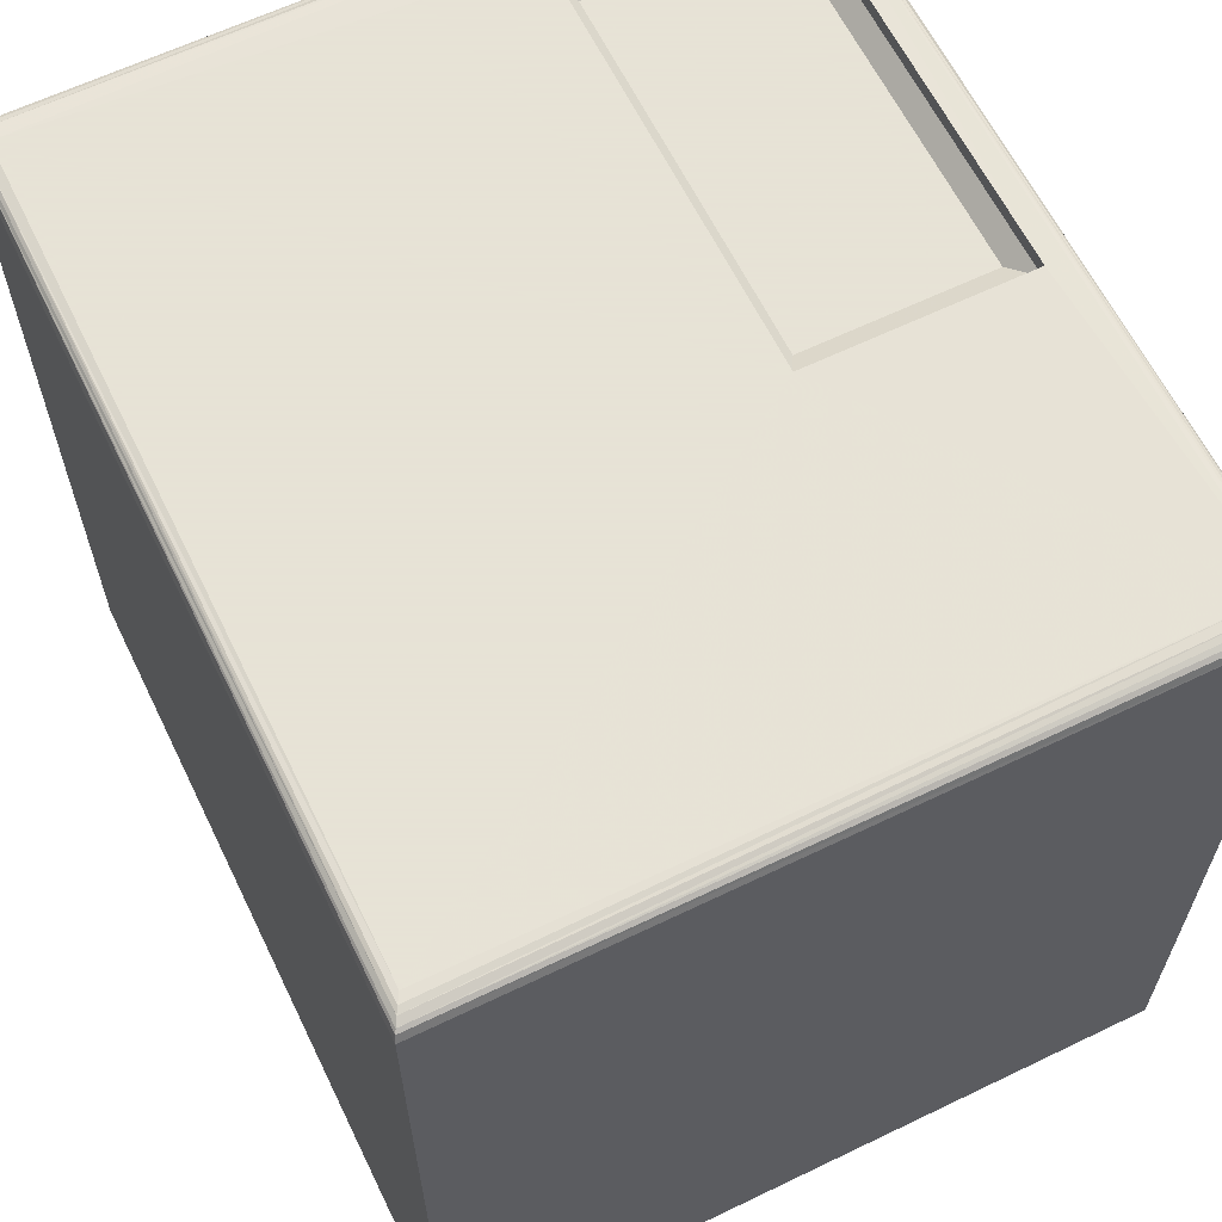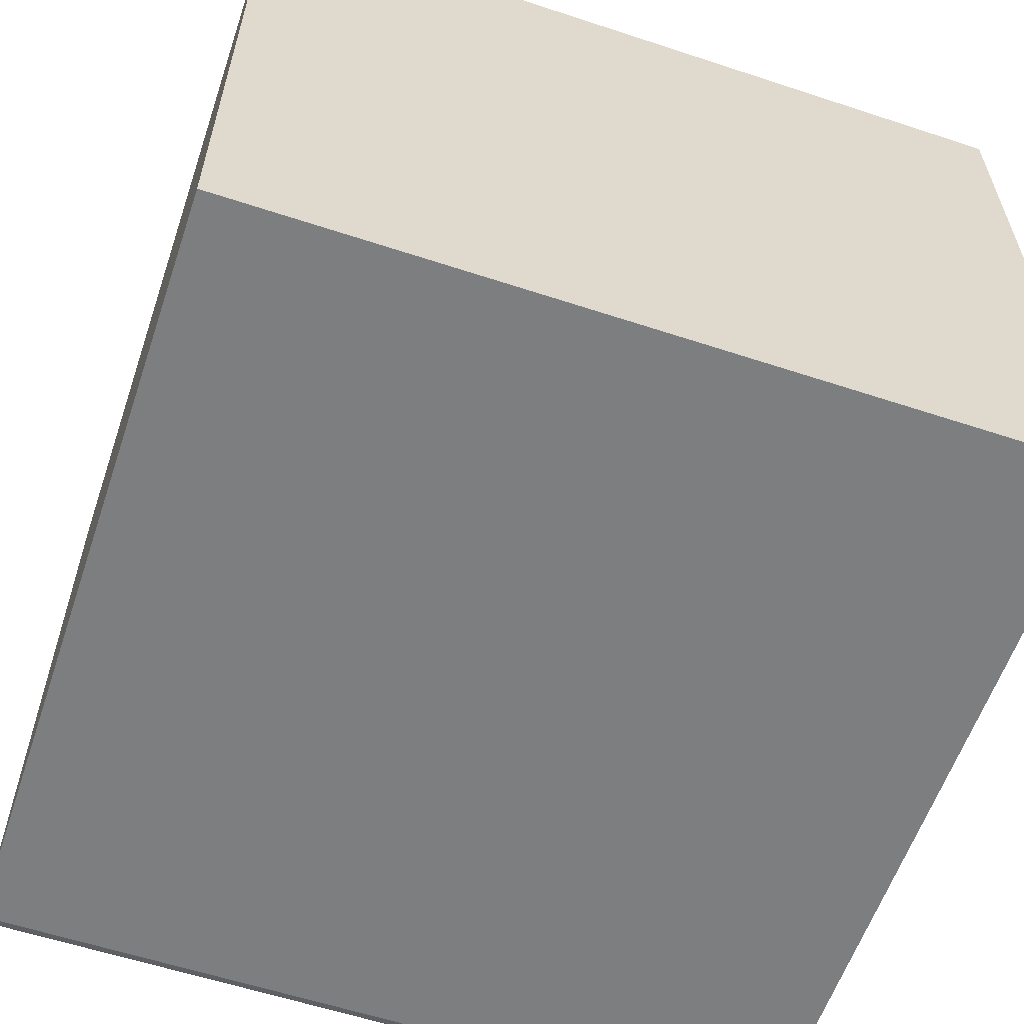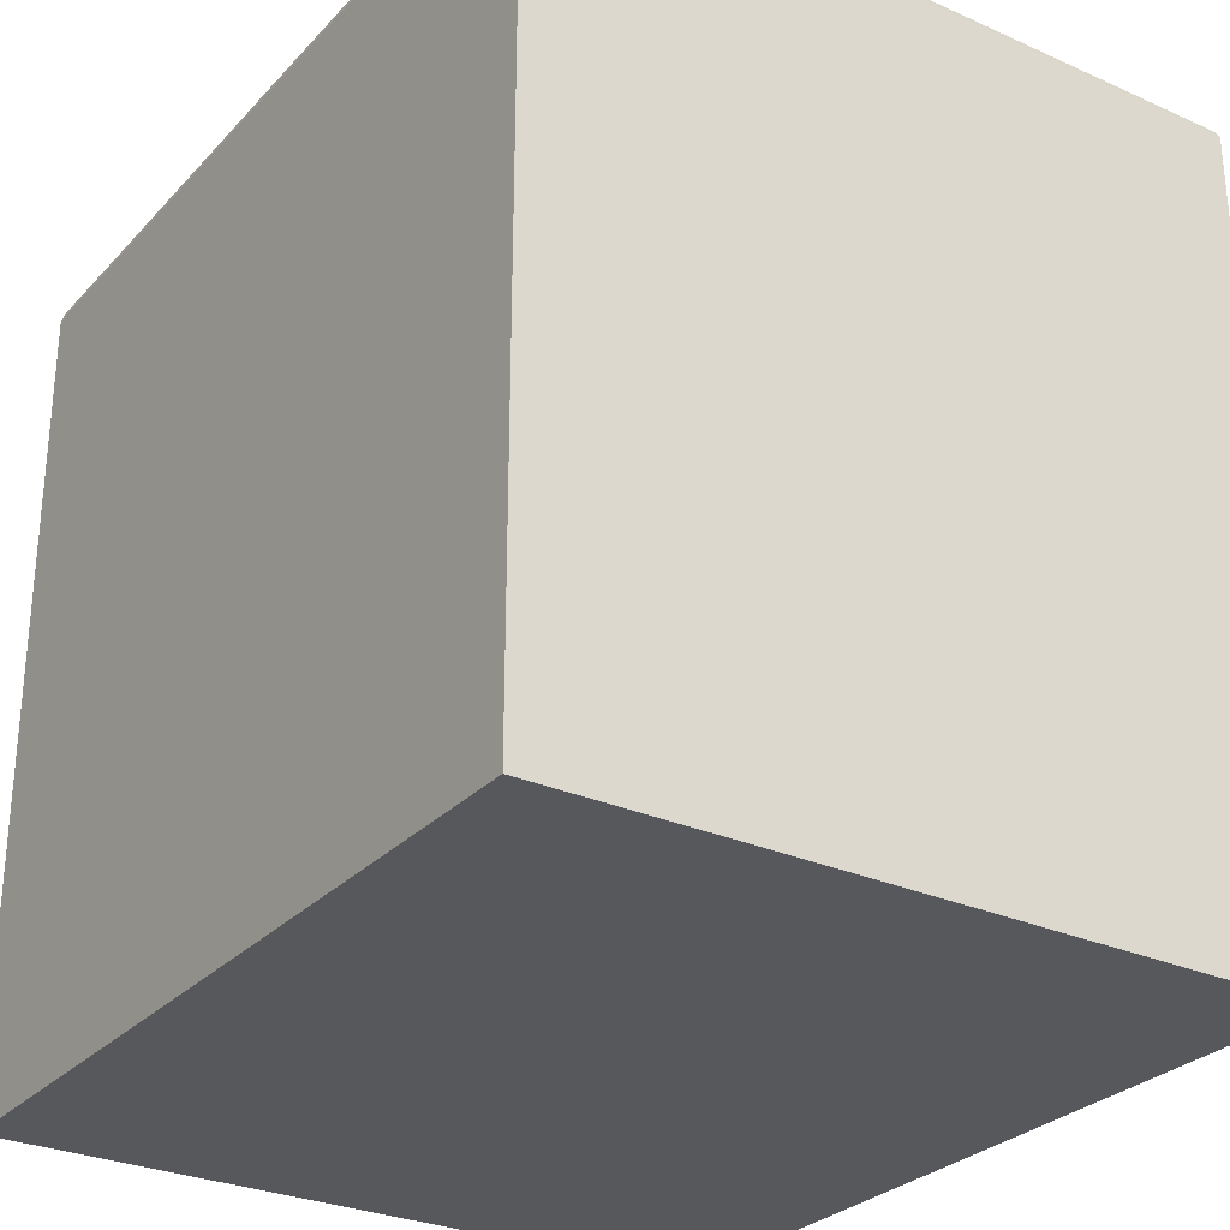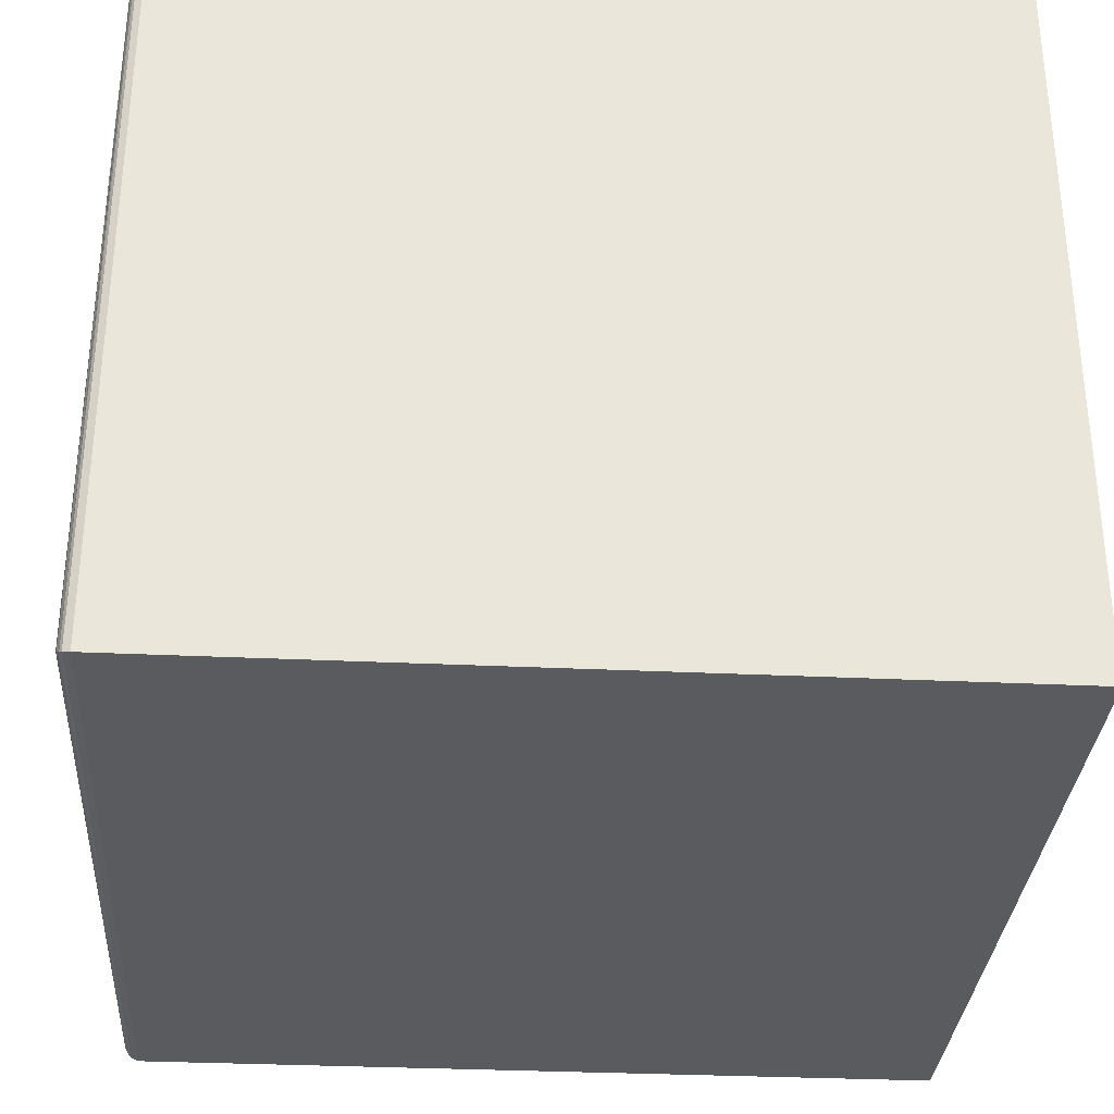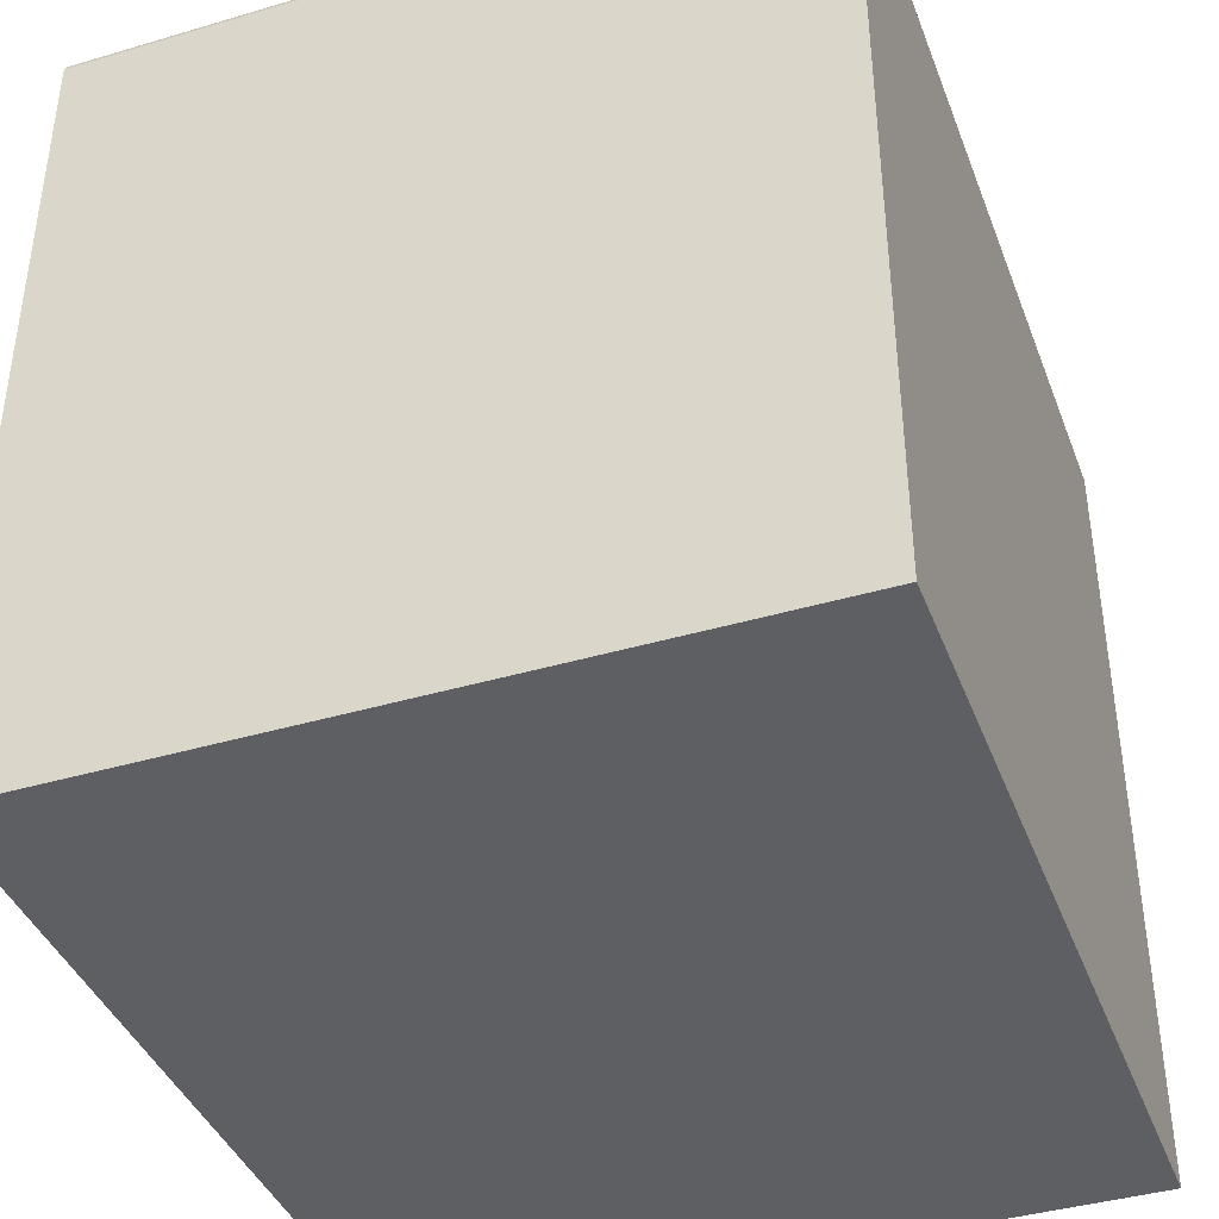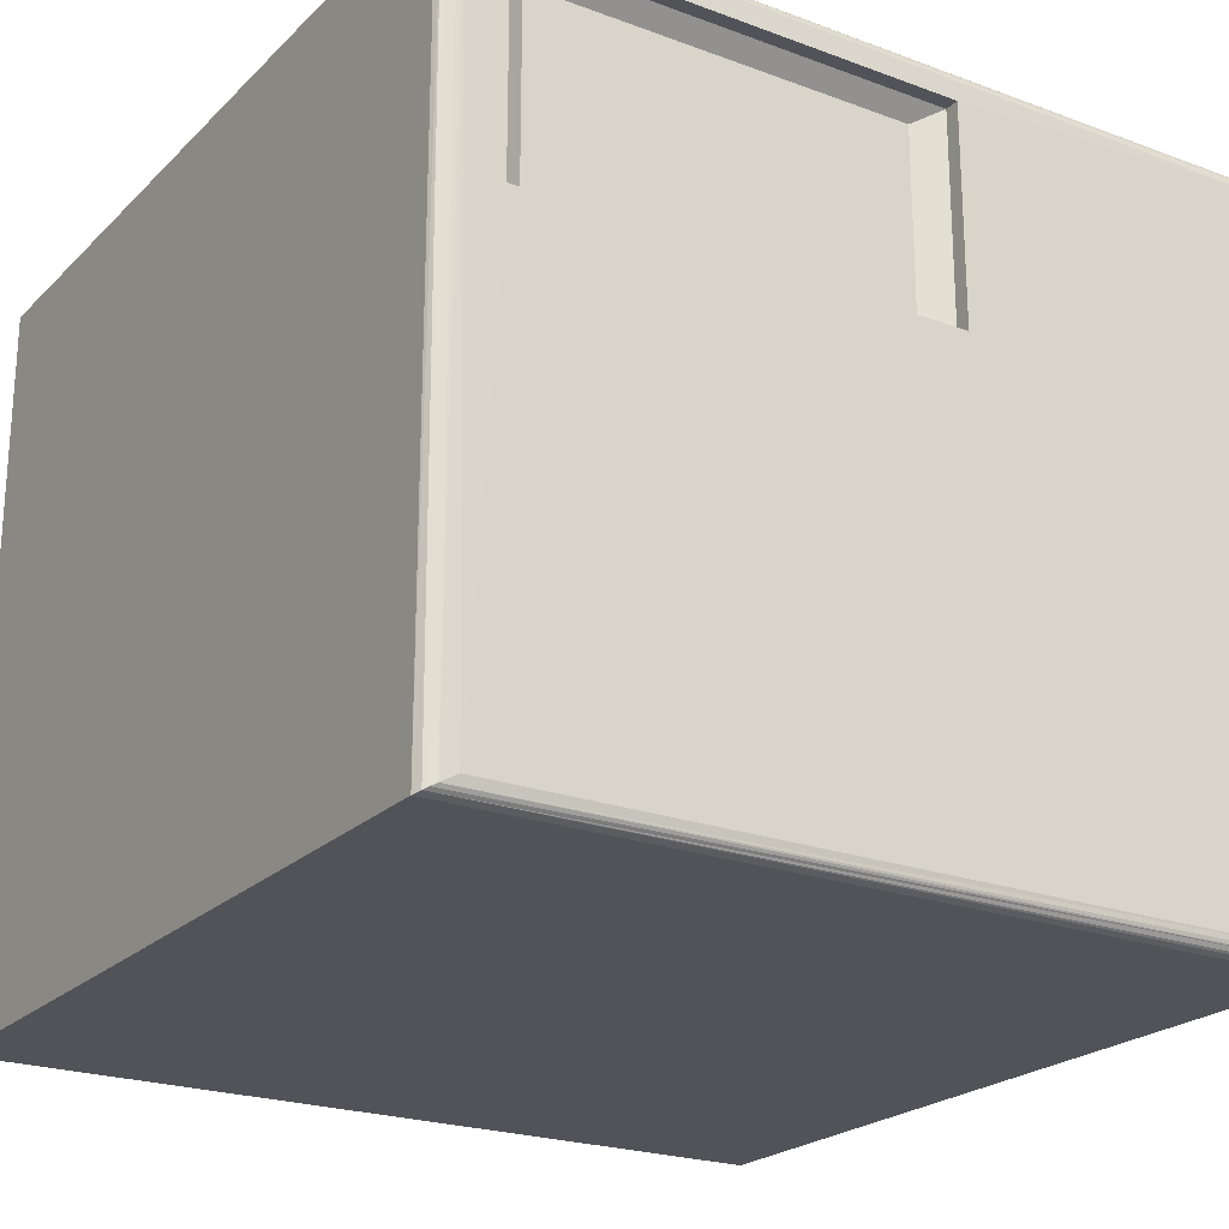
<metadata>
{"format":"obj","ext":"obj","renderer":"f3d","projection":"perspective","resolution":1024,"background":"white","views":[{"elev":62.8,"azim":64.0,"up":"+Z"},{"elev":-59.3,"azim":161.3,"up":"+Y"},{"elev":-28.7,"azim":56.3,"up":"+Z"},{"elev":-32.2,"azim":86.2,"up":"+Y"},{"elev":-40.5,"azim":-70.1,"up":"+Z"},{"elev":-22.6,"azim":-32.5,"up":"+Y"}]}
</metadata>
<code>
o obj_0
v -32 		-21.5 		3.929
v -32 		-25 		3.929
v -32 		-21.5 		0
v -32 		-25 		0
v -28 		-25 		3.929
v -31.93 		-24.96 		3.99
v -31.96 		-24.98 		3.979
v -28 		-25 		0
v -28 		-21.5 		0
v -28 		-21.5 		3.929
v -31.98 		-24.99 		3.965
v -31.86 		-24.92 		4
v -29.66 		-22.69 		3.929
v -29.79 		-22.61 		3.858
v -31.91 		-21.55 		3.994
v -31.94 		-21.53 		3.986
v -31.99 		-21.51 		3.955
v -28.02 		-21.51 		3.961
v -29.66 		-22.69 		4
v -29.66 		-21.66 		4
v -31.72 		-21.66 		4
v -31.72 		-21.66 		3.929
v -31.59 		-21.74 		3.858
v -31.72 		-22.69 		4
v -31.72 		-22.69 		3.929
v -28.14 		-24.92 		4
v -31.59 		-22.61 		3.858
v -28.06 		-21.53 		3.986
v -28.09 		-21.55 		3.994
v -28.03 		-24.98 		3.975
v -28.13 		-21.57 		3.999
v -28.03 		-21.52 		3.975
v -29.66 		-21.66 		3.929
v -29.79 		-21.74 		3.858
v -28.07 		-24.96 		3.99
v -28.09 		-24.95 		3.997
v -28.02 		-24.99 		3.963
g group_0_16345508
f 3 2 1
f 4 2 3
f 35 6 7
f 2 4 5
f 8 5 4
f 3 9 8
f 3 8 4
f 8 9 5
f 10 5 9
f 17 11 7
f 12 15 6
f 15 12 24
f 6 16 17
f 6 15 16
f 6 17 7
f 10 3 1
f 9 3 10
f 19 13 24
f 25 24 13
f 24 12 19
f 14 27 13
f 25 13 27
f 28 29 30
f 2 11 17
f 1 2 17
f 18 32 30
f 19 31 20
f 21 24 25
f 33 13 19
f 33 19 20
f 22 20 21
f 22 21 25
f 33 20 22
f 34 14 13
f 34 13 33
f 34 33 23
f 22 23 33
f 32 15 28
f 32 16 15
f 18 1 32
f 32 17 16
f 18 10 1
f 17 32 1
f 22 25 23
f 27 23 25
f 15 21 20
f 26 31 19
f 24 21 15
f 27 14 23
f 34 23 14
f 31 15 20
f 18 30 37
f 28 30 32
f 26 19 12
f 11 35 7
f 31 26 36
f 11 30 35
f 6 35 36
f 26 6 36
f 29 15 31
f 6 26 12
f 15 29 28
f 5 37 11
f 30 11 37
f 11 2 5
f 10 37 5
f 10 18 37
f 29 35 30
f 29 31 35
f 35 31 36

</code>
